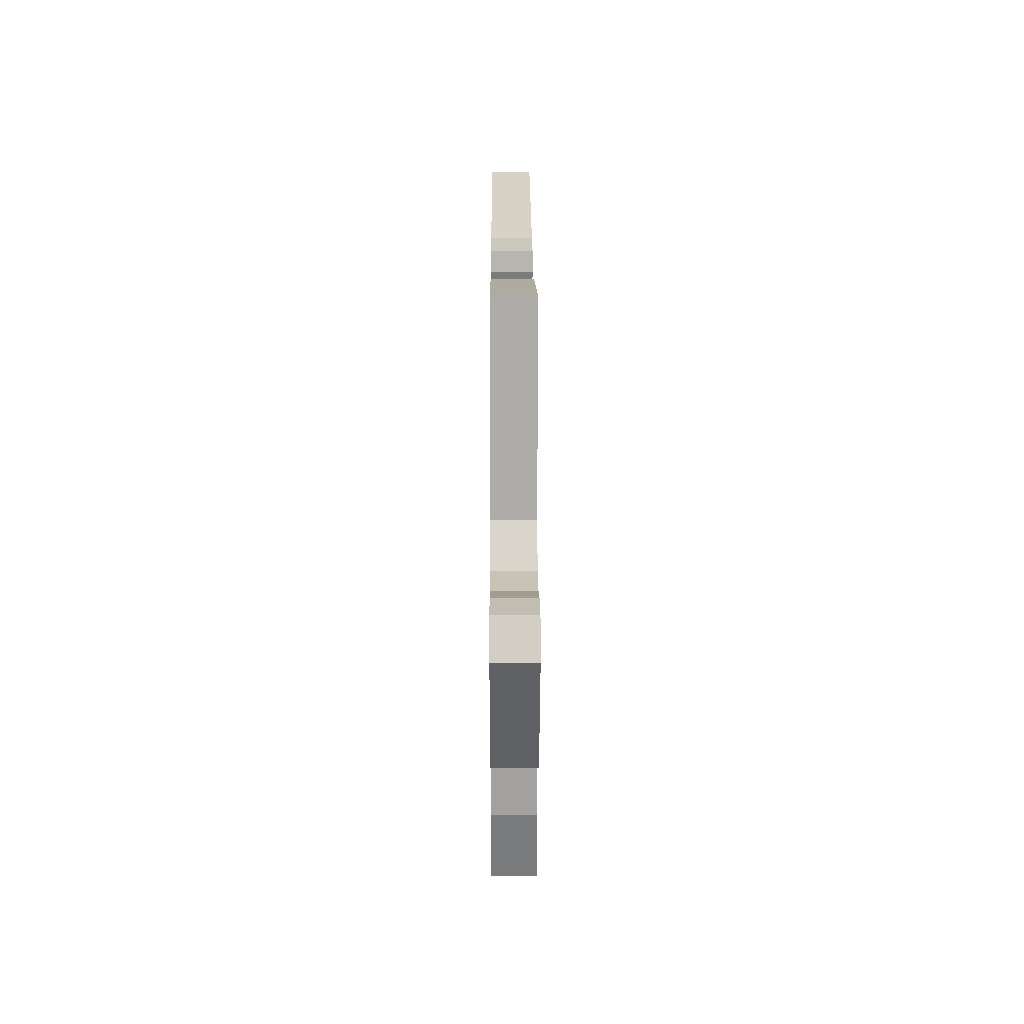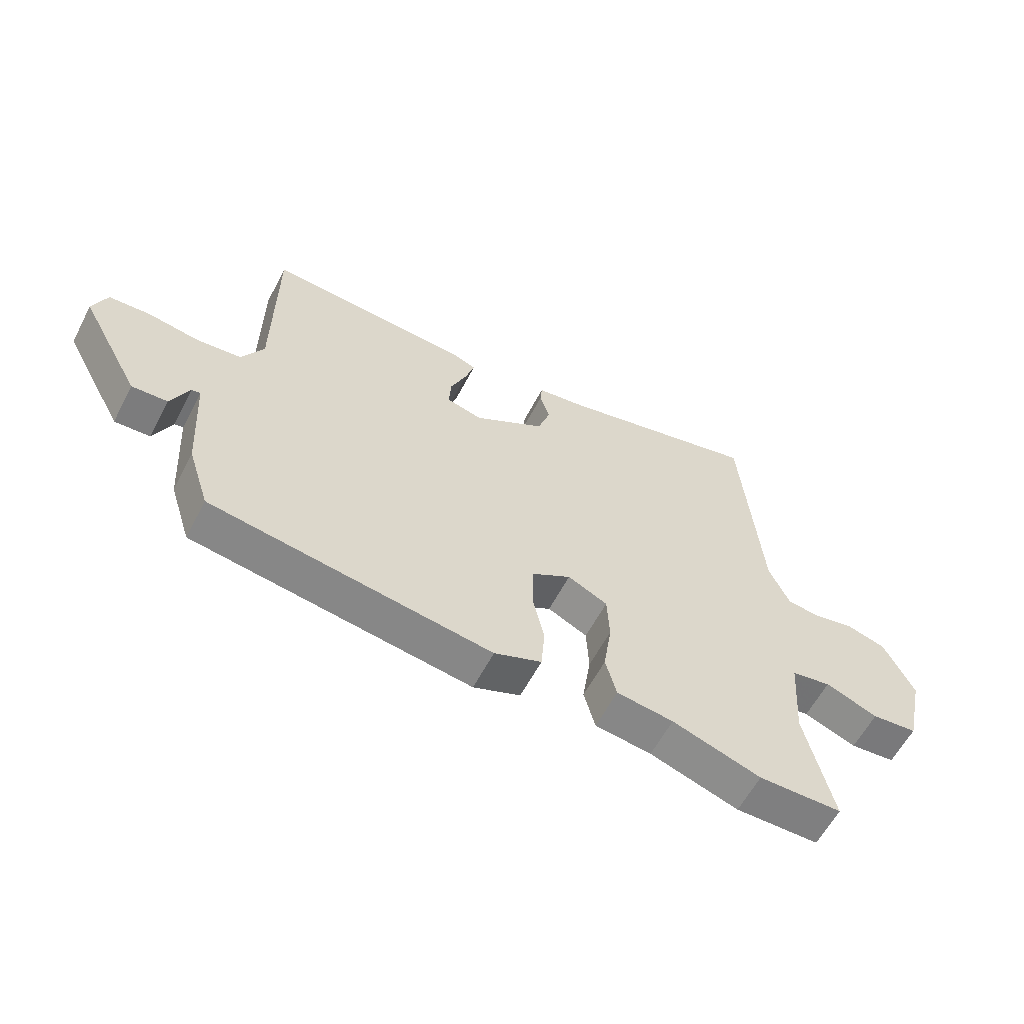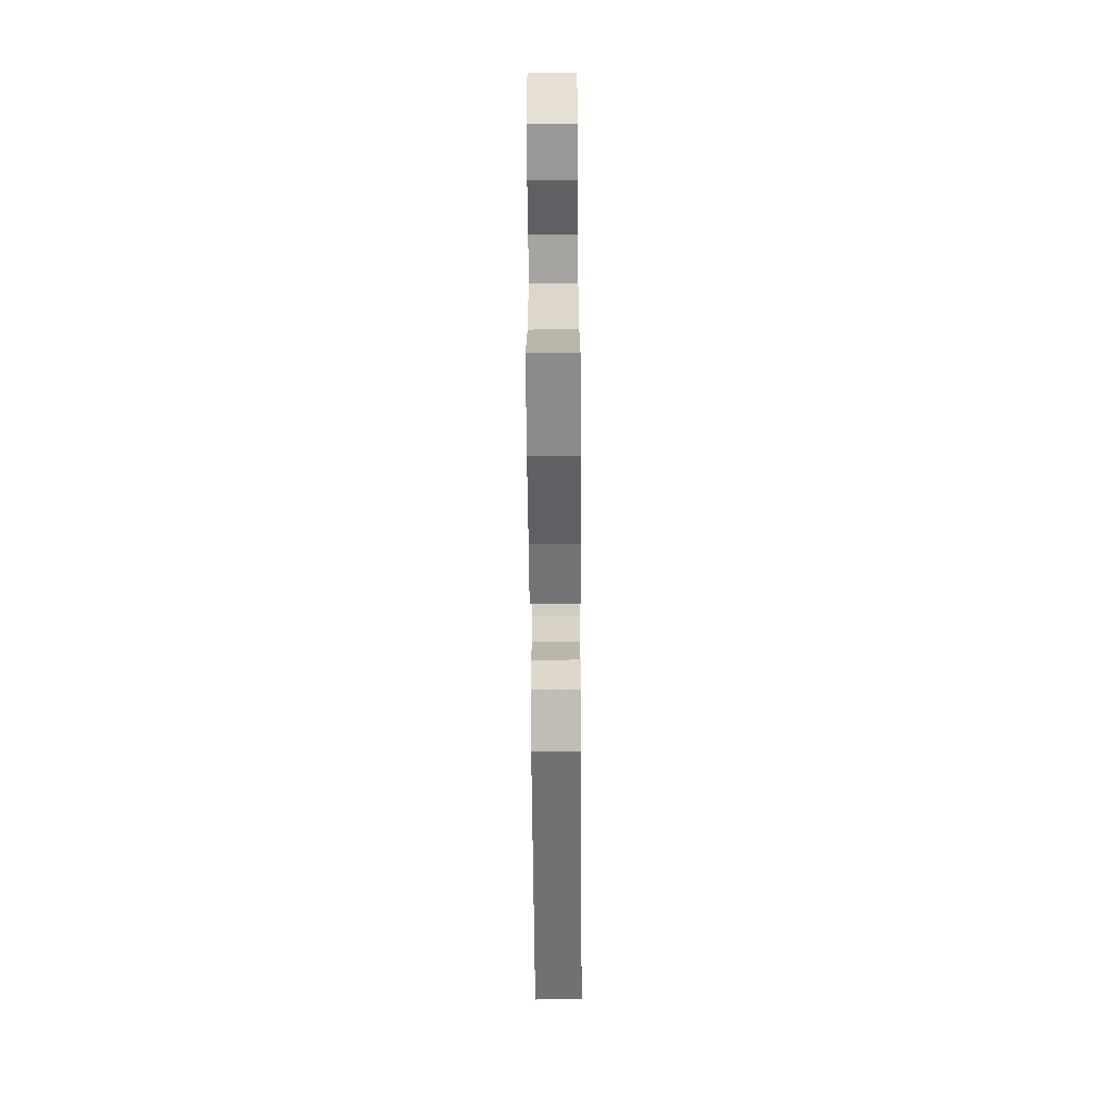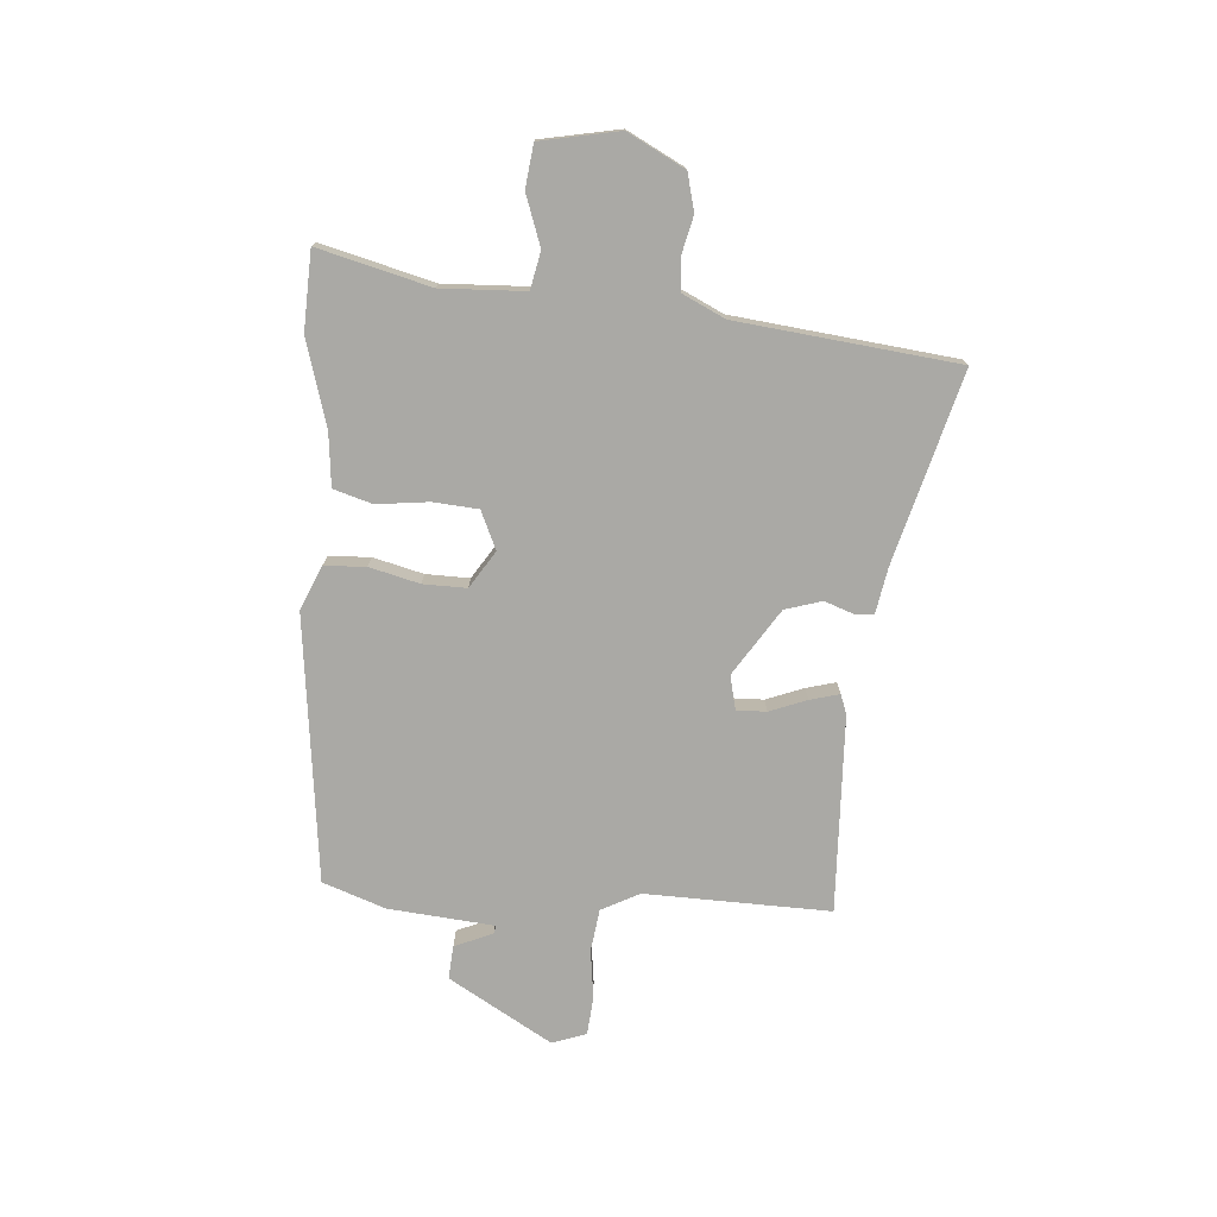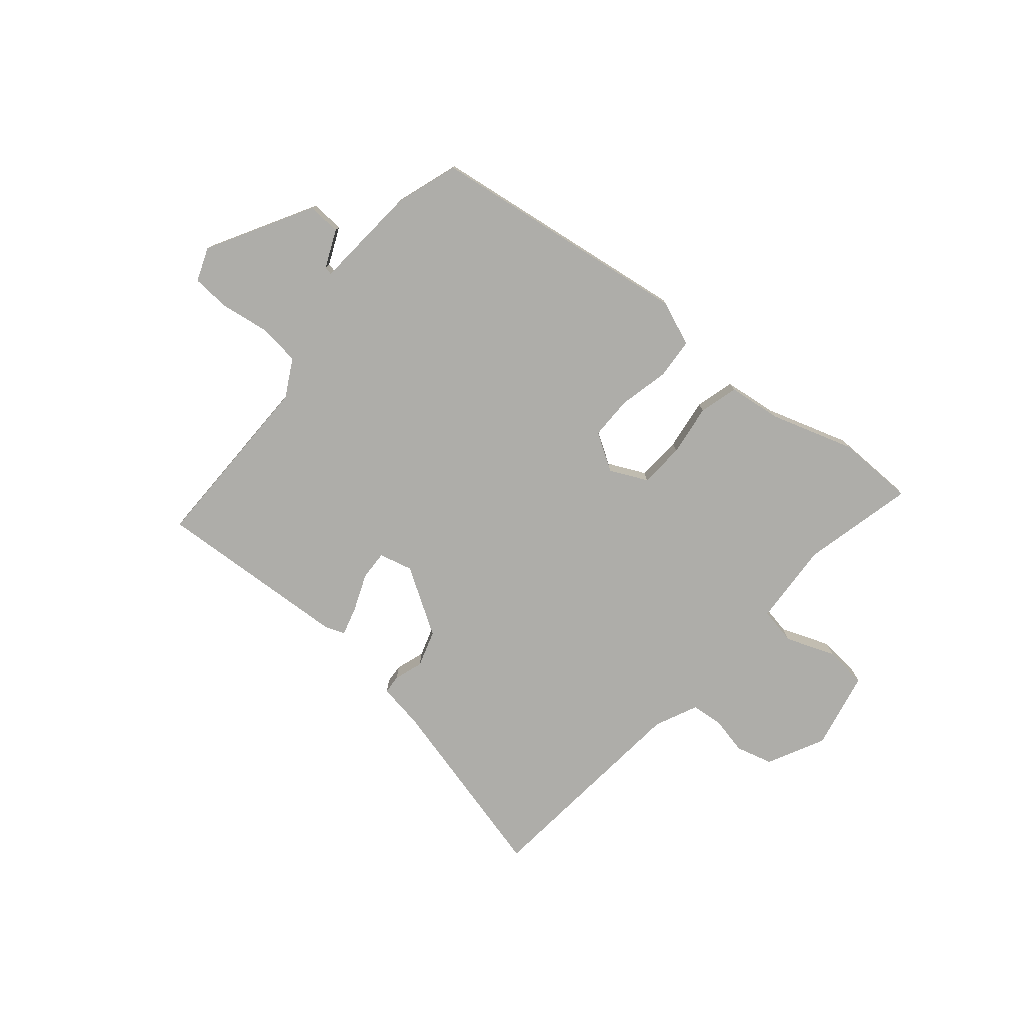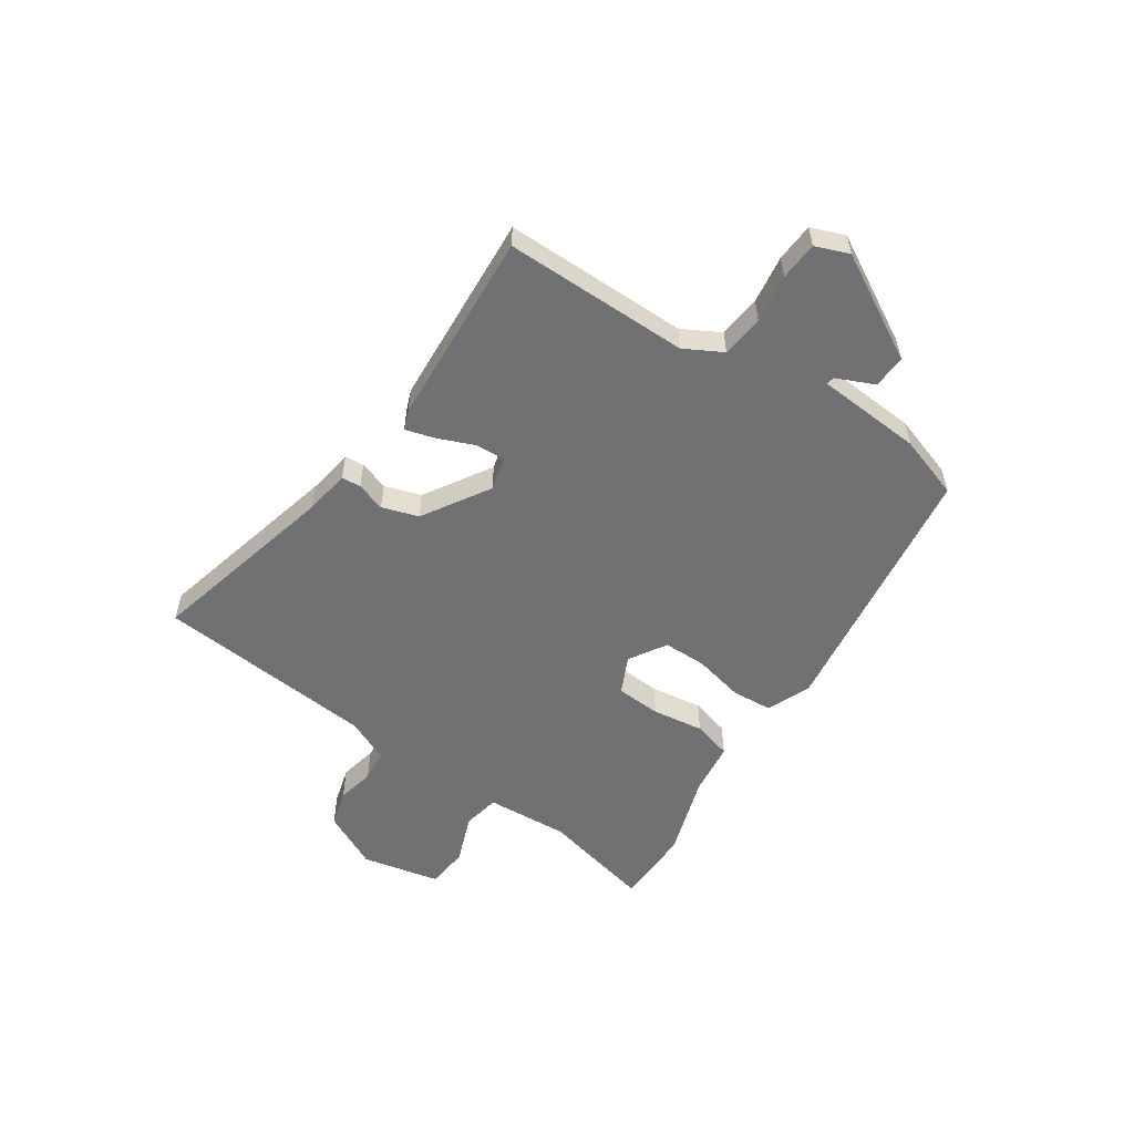
<metadata>
{"format":"obj","ext":"obj","renderer":"f3d","projection":"perspective","resolution":1024,"background":"white","views":[{"elev":13.8,"azim":89.7,"up":"+Z"},{"elev":-59.9,"azim":152.5,"up":"+Z"},{"elev":-63.5,"azim":-89.6,"up":"+Z"},{"elev":-75.4,"azim":-96.0,"up":"+Y"},{"elev":-77.1,"azim":139.3,"up":"+Y"},{"elev":-55.3,"azim":55.6,"up":"+Y"}]}
</metadata>
<code>
v -0.446 0.07 -0.5
v -0.589 0.07 -0.499
v -0.543 0.07 -0.295
v -0.554 0.07 -0.143
v -0.622 0.07 -0.131
v -0.712 0.07 -0.166
v -0.79 0.07 -0.159
v -0.822 0.07 -0.017
v -0.771 0.07 0.088
v -0.704 0.07 0.107
v -0.635 0.07 0.093
v -0.577 0.07 0.099
v -0.542 0.07 0.178
v -0.509 0.07 0.579
v -0.16 0.07 0.495
v -0.078 0.07 0.483
v -0.075 0.07 0.448
v -0.092 0.07 0.395
v -0.07 0.07 0.329
v 0.052 0.07 0.255
v 0.113 0.07 0.271
v 0.11 0.07 0.325
v 0.082 0.07 0.392
v 0.066 0.07 0.445
v 0.102 0.07 0.459
v 0.458 0.07 0.484
v 0.46 0.07 0.148
v 0.498 0.07 0.08
v 0.575 0.07 0.072
v 0.663 0.07 0.086
v 0.733 0.07 0.082
v 0.757 0.07 0.021
v 0.653 0.07 -0.17
v 0.592 0.07 -0.167
v 0.561 0.07 -0.099
v 0.546 0.07 -0.096
v 0.534 0.07 -0.289
v 0.497 0.07 -0.404
v 0.016 0.07 -0.475
v -0.065 0.07 -0.443
v -0.071 0.07 -0.368
v -0.051 0.07 -0.277
v -0.052 0.07 -0.198
v -0.12 0.07 -0.157
v -0.188 0.07 -0.19
v -0.192 0.07 -0.272
v -0.178 0.07 -0.366
v -0.197 0.07 -0.437
v -0.294 0.07 -0.45
v -0.446 0 -0.5
v -0.589 0 -0.499
v -0.543 0 -0.295
v -0.554 0 -0.143
v -0.622 0 -0.131
v -0.712 0 -0.166
v -0.79 0 -0.159
v -0.822 0 -0.017
v -0.771 0 0.088
v -0.704 0 0.107
v -0.635 0 0.093
v -0.577 0 0.099
v -0.542 0 0.178
v -0.509 0 0.579
v -0.16 0 0.495
v -0.078 0 0.483
v -0.075 0 0.448
v -0.092 0 0.395
v -0.07 0 0.329
v 0.052 0 0.255
v 0.113 0 0.271
v 0.11 0 0.325
v 0.082 0 0.392
v 0.066 0 0.445
v 0.102 0 0.459
v 0.458 0 0.484
v 0.46 0 0.148
v 0.498 0 0.08
v 0.575 0 0.072
v 0.663 0 0.086
v 0.733 0 0.082
v 0.757 0 0.021
v 0.653 0 -0.17
v 0.592 0 -0.167
v 0.561 0 -0.099
v 0.546 0 -0.096
v 0.534 0 -0.289
v 0.497 0 -0.404
v 0.016 0 -0.475
v -0.065 0 -0.443
v -0.071 0 -0.368
v -0.051 0 -0.277
v -0.052 0 -0.198
v -0.12 0 -0.157
v -0.188 0 -0.19
v -0.192 0 -0.272
v -0.178 0 -0.366
v -0.197 0 -0.437
v -0.294 0 -0.45
f 46 47 48 49
f 45 46 49 1
f 39 40 41 42
f 39 42 43
f 36 37 38 39
f 36 39 43
f 32 33 34 35
f 32 35 36
f 29 30 31 32
f 28 29 32 36
f 27 28 36 43
f 22 23 24 25
f 22 25 26 27
f 15 16 17 18
f 13 14 15 18
f 12 13 18 19
f 8 9 10 11
f 8 11 12
f 5 6 7 8
f 4 5 8 12
f 45 1 2 3
f 44 45 3 4
f 27 43 44
f 21 22 27
f 20 21 27 44
f 19 20 44
f 4 12 19 44
f 98 97 96 95
f 50 98 95 94
f 91 90 89 88
f 92 91 88
f 88 87 86 85
f 92 88 85
f 84 83 82 81
f 85 84 81
f 81 80 79 78
f 85 81 78 77
f 92 85 77 76
f 74 73 72 71
f 76 75 74 71
f 67 66 65 64
f 67 64 63 62
f 68 67 62 61
f 60 59 58 57
f 61 60 57
f 57 56 55 54
f 61 57 54 53
f 52 51 50 94
f 53 52 94 93
f 93 92 76
f 76 71 70
f 93 76 70 69
f 93 69 68
f 93 68 61 53
f 1 50 51 2
f 2 51 52 3
f 3 52 53 4
f 4 53 54 5
f 5 54 55 6
f 6 55 56 7
f 7 56 57 8
f 8 57 58 9
f 9 58 59 10
f 10 59 60 11
f 11 60 61 12
f 12 61 62 13
f 13 62 63 14
f 14 63 64 15
f 15 64 65 16
f 16 65 66 17
f 17 66 67 18
f 18 67 68 19
f 19 68 69 20
f 20 69 70 21
f 21 70 71 22
f 22 71 72 23
f 23 72 73 24
f 24 73 74 25
f 25 74 75 26
f 26 75 76 27
f 27 76 77 28
f 28 77 78 29
f 29 78 79 30
f 30 79 80 31
f 31 80 81 32
f 32 81 82 33
f 33 82 83 34
f 34 83 84 35
f 35 84 85 36
f 36 85 86 37
f 37 86 87 38
f 38 87 88 39
f 39 88 89 40
f 40 89 90 41
f 41 90 91 42
f 42 91 92 43
f 43 92 93 44
f 44 93 94 45
f 45 94 95 46
f 46 95 96 47
f 47 96 97 48
f 48 97 98 49
f 49 98 50 1

</code>
